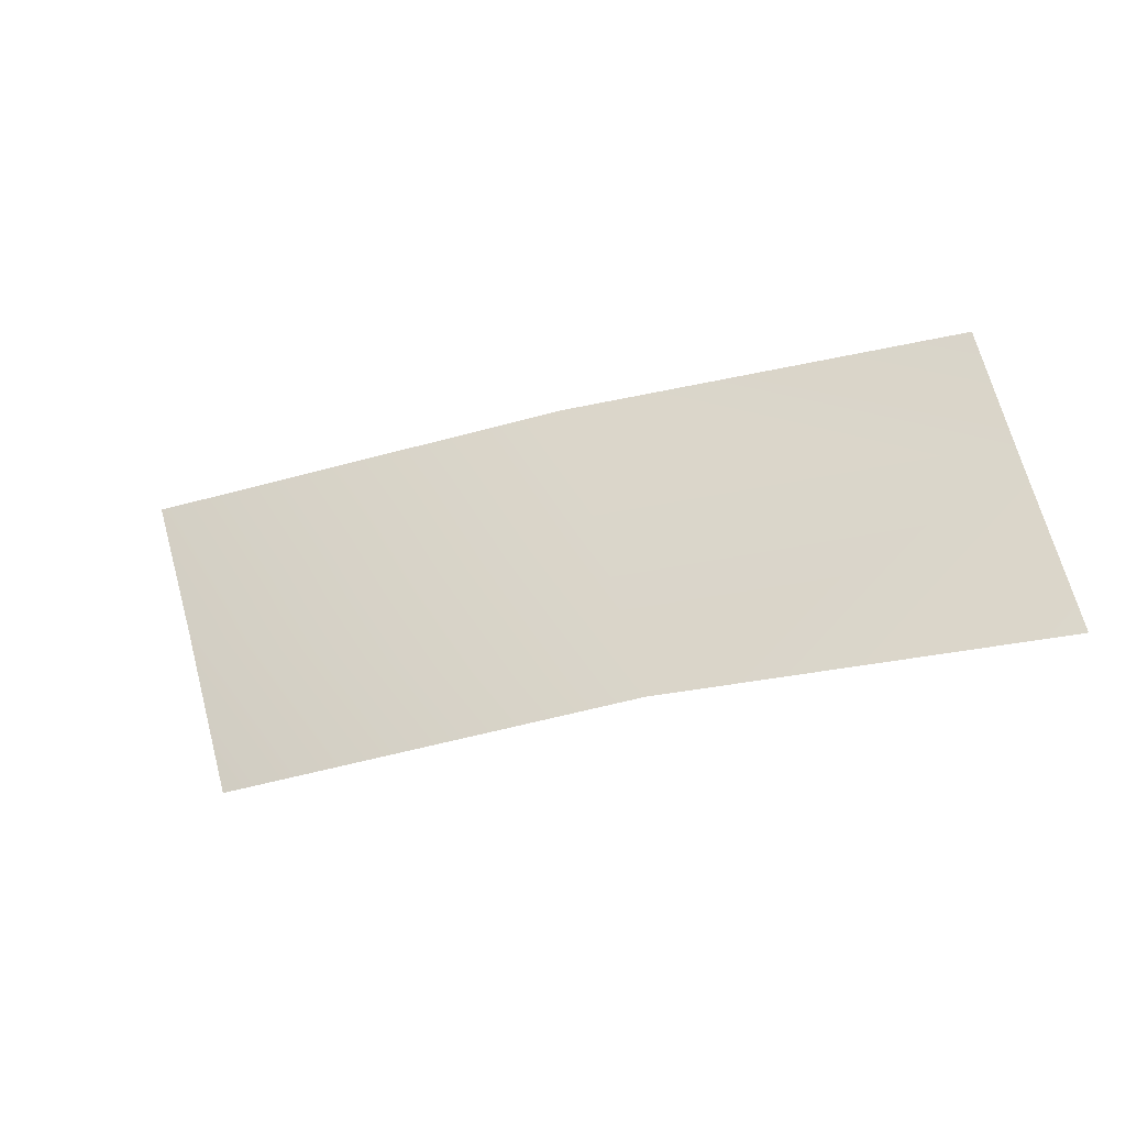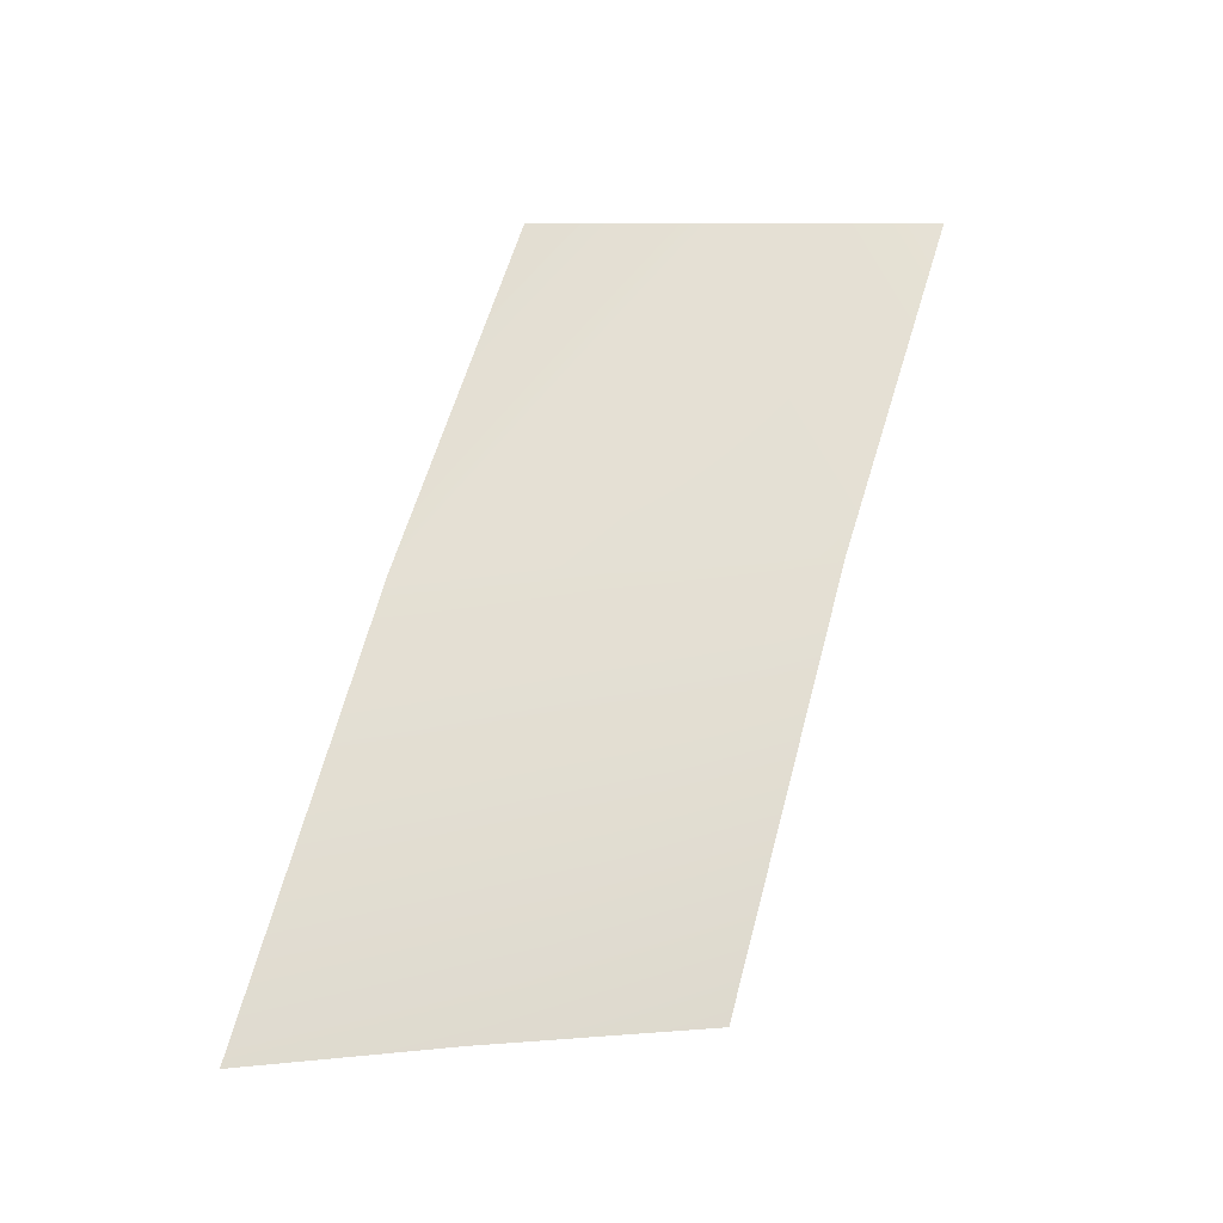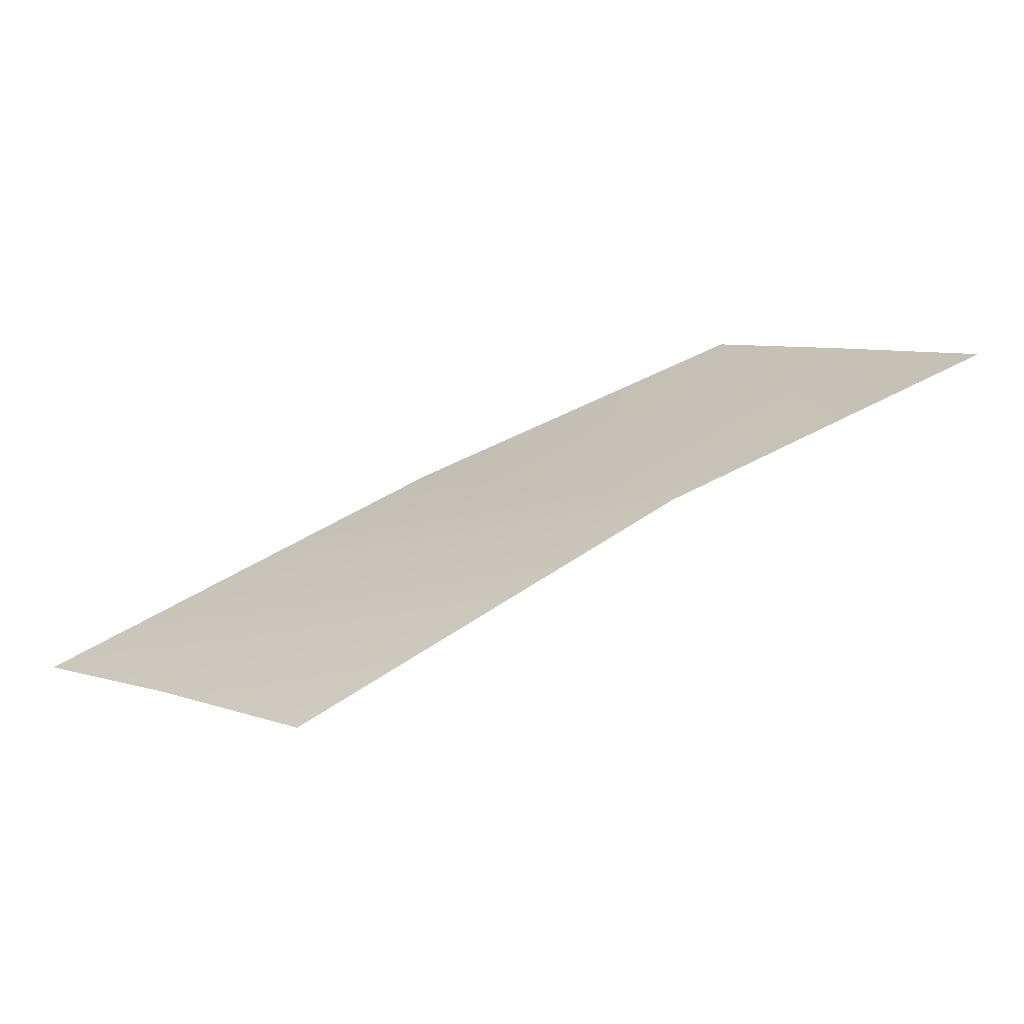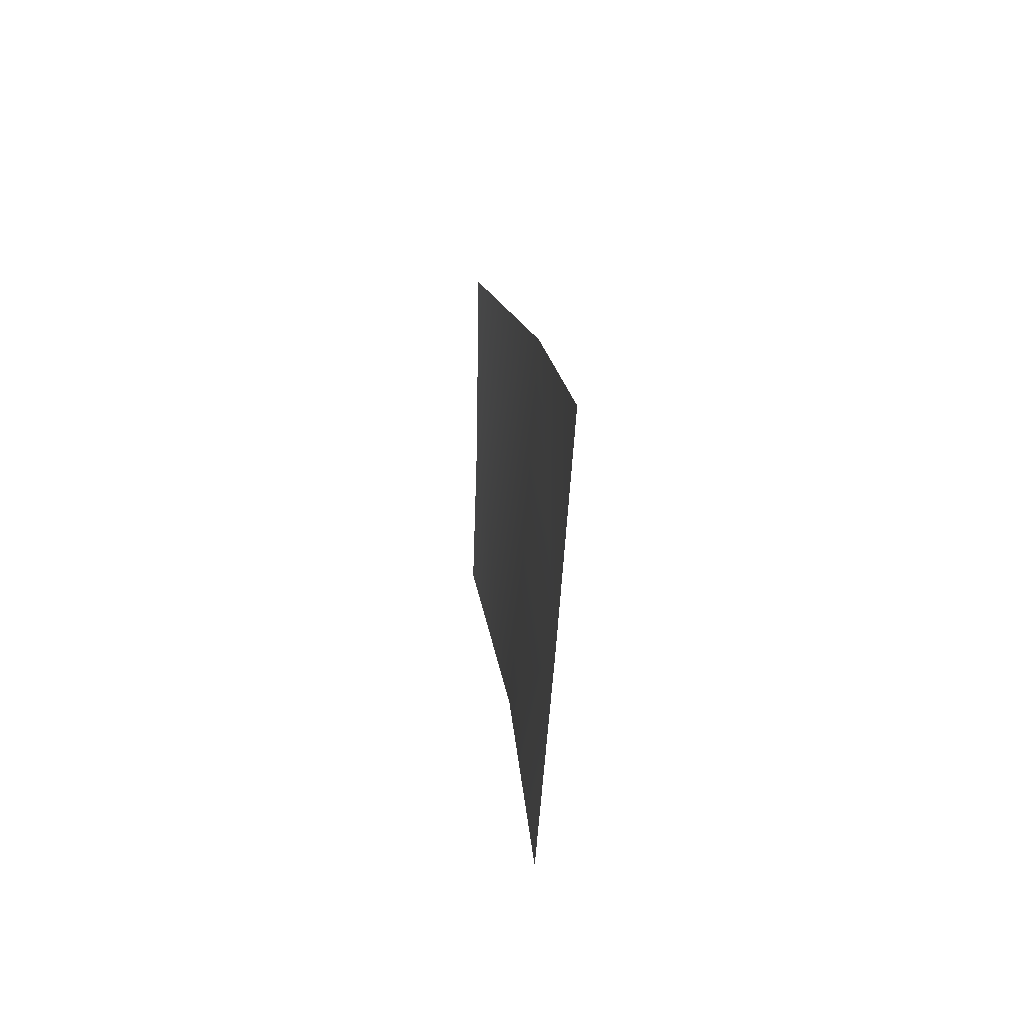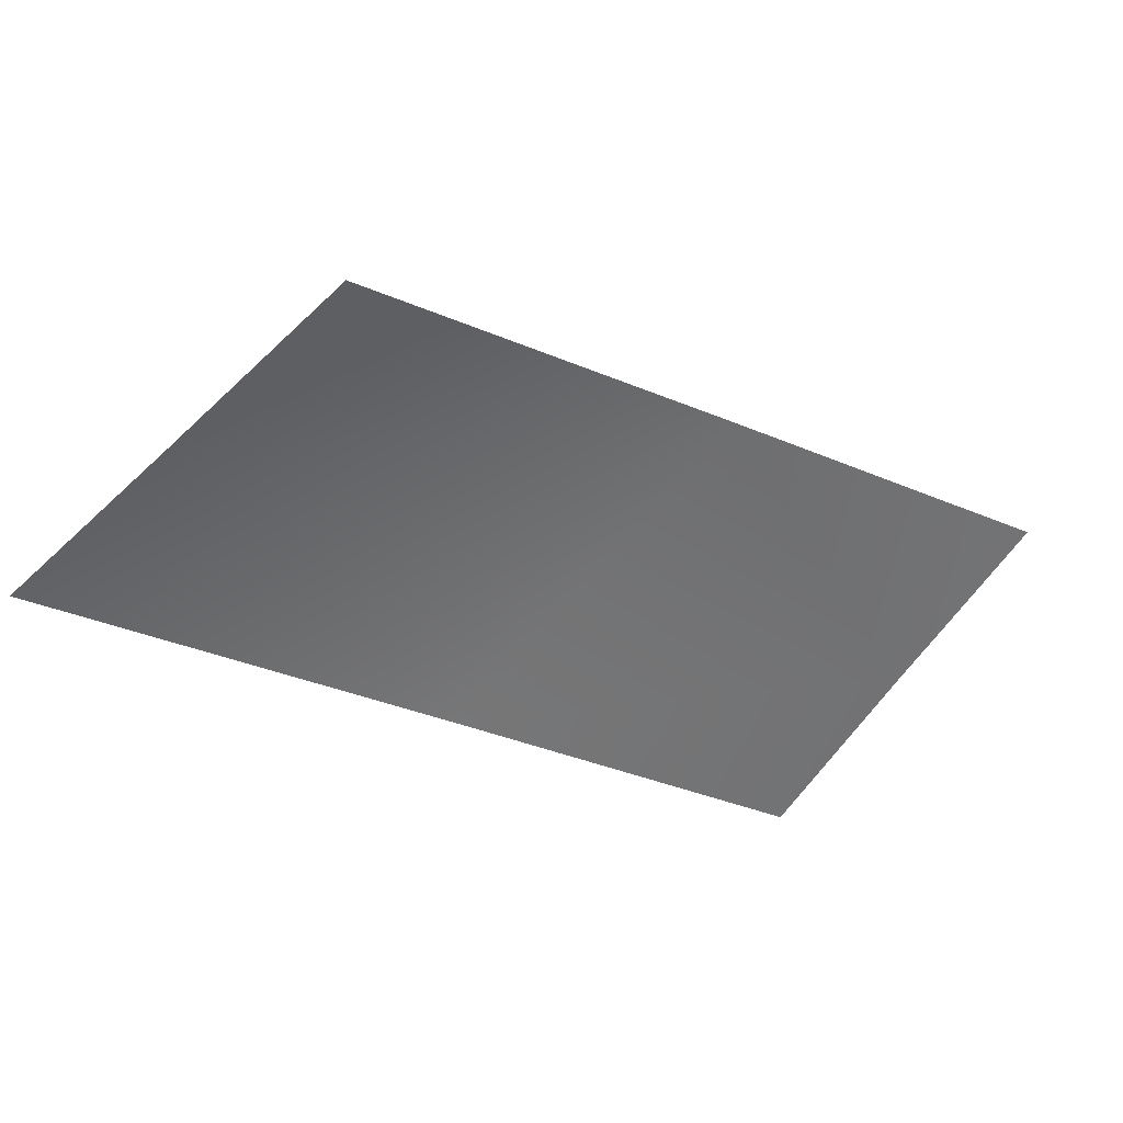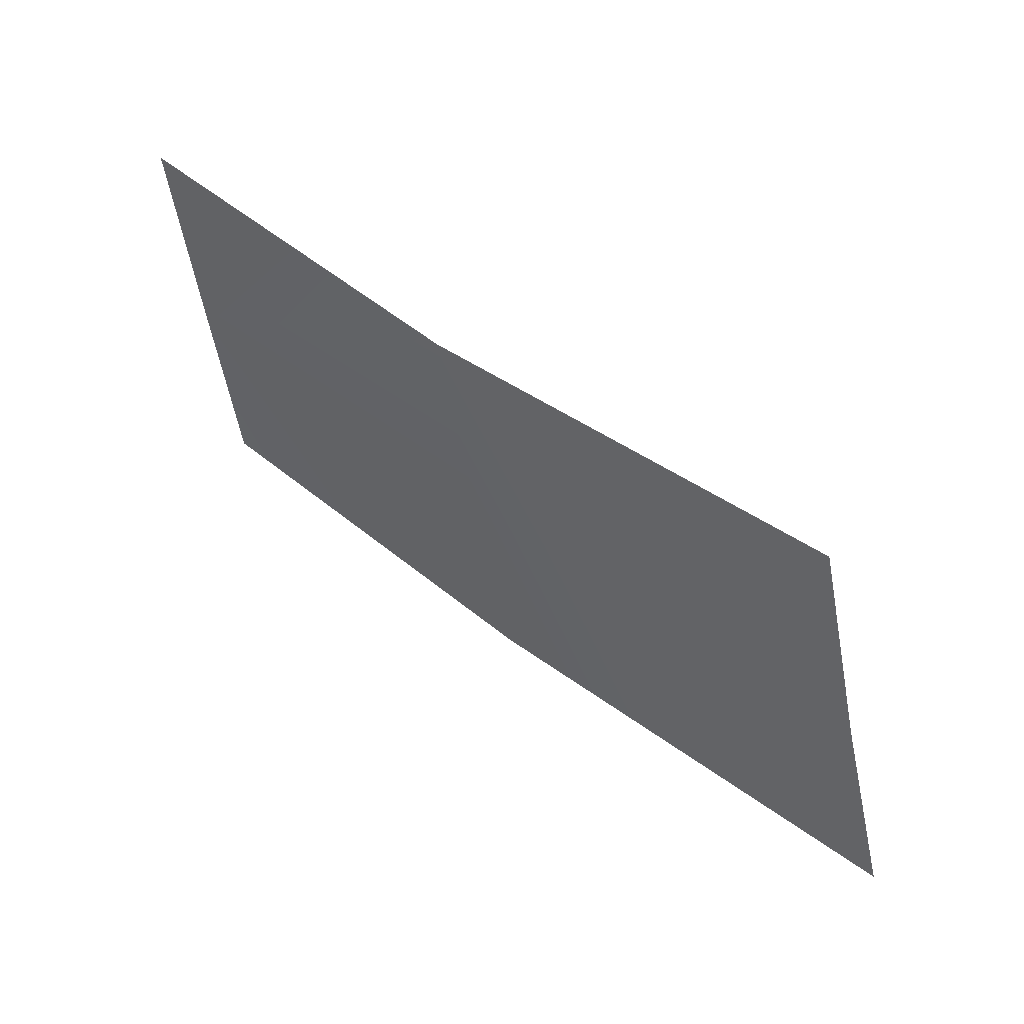
<metadata>
{"format":"obj","ext":"obj","renderer":"f3d","projection":"perspective","resolution":1024,"background":"white","views":[{"elev":49.3,"azim":178.1,"up":"+Z"},{"elev":42.3,"azim":102.2,"up":"+Z"},{"elev":13.3,"azim":149.0,"up":"+Z"},{"elev":17.9,"azim":-75.2,"up":"+Y"},{"elev":-64.7,"azim":146.4,"up":"+Z"},{"elev":46.1,"azim":59.0,"up":"+Y"}]}
</metadata>
<code>
o model_304
v 0.1697 -0.1098 0.1032
v 0.1665 -0.09742 0.1045
v 0.142 -0.1083 0.1136
v 0.1401 -0.09572 0.1151
v 0.1158 -0.09354 0.123
v 0.1381 -0.08254 0.1165
v 0.1149 -0.08022 0.1242
v 0.1166 -0.1062 0.1218
v 0.1633 -0.08433 0.1056
f 1 2 3
f 2 4 3
f 3 4 5
f 4 6 5
f 5 6 7
f 6 7 7
f 7 7 5
f 7 5 5
f 5 5 3
f 5 8 3
f 3 8 8
f 8 4 8
f 8 4 4
f 4 2 4
f 4 2 6
f 2 9 6

</code>
